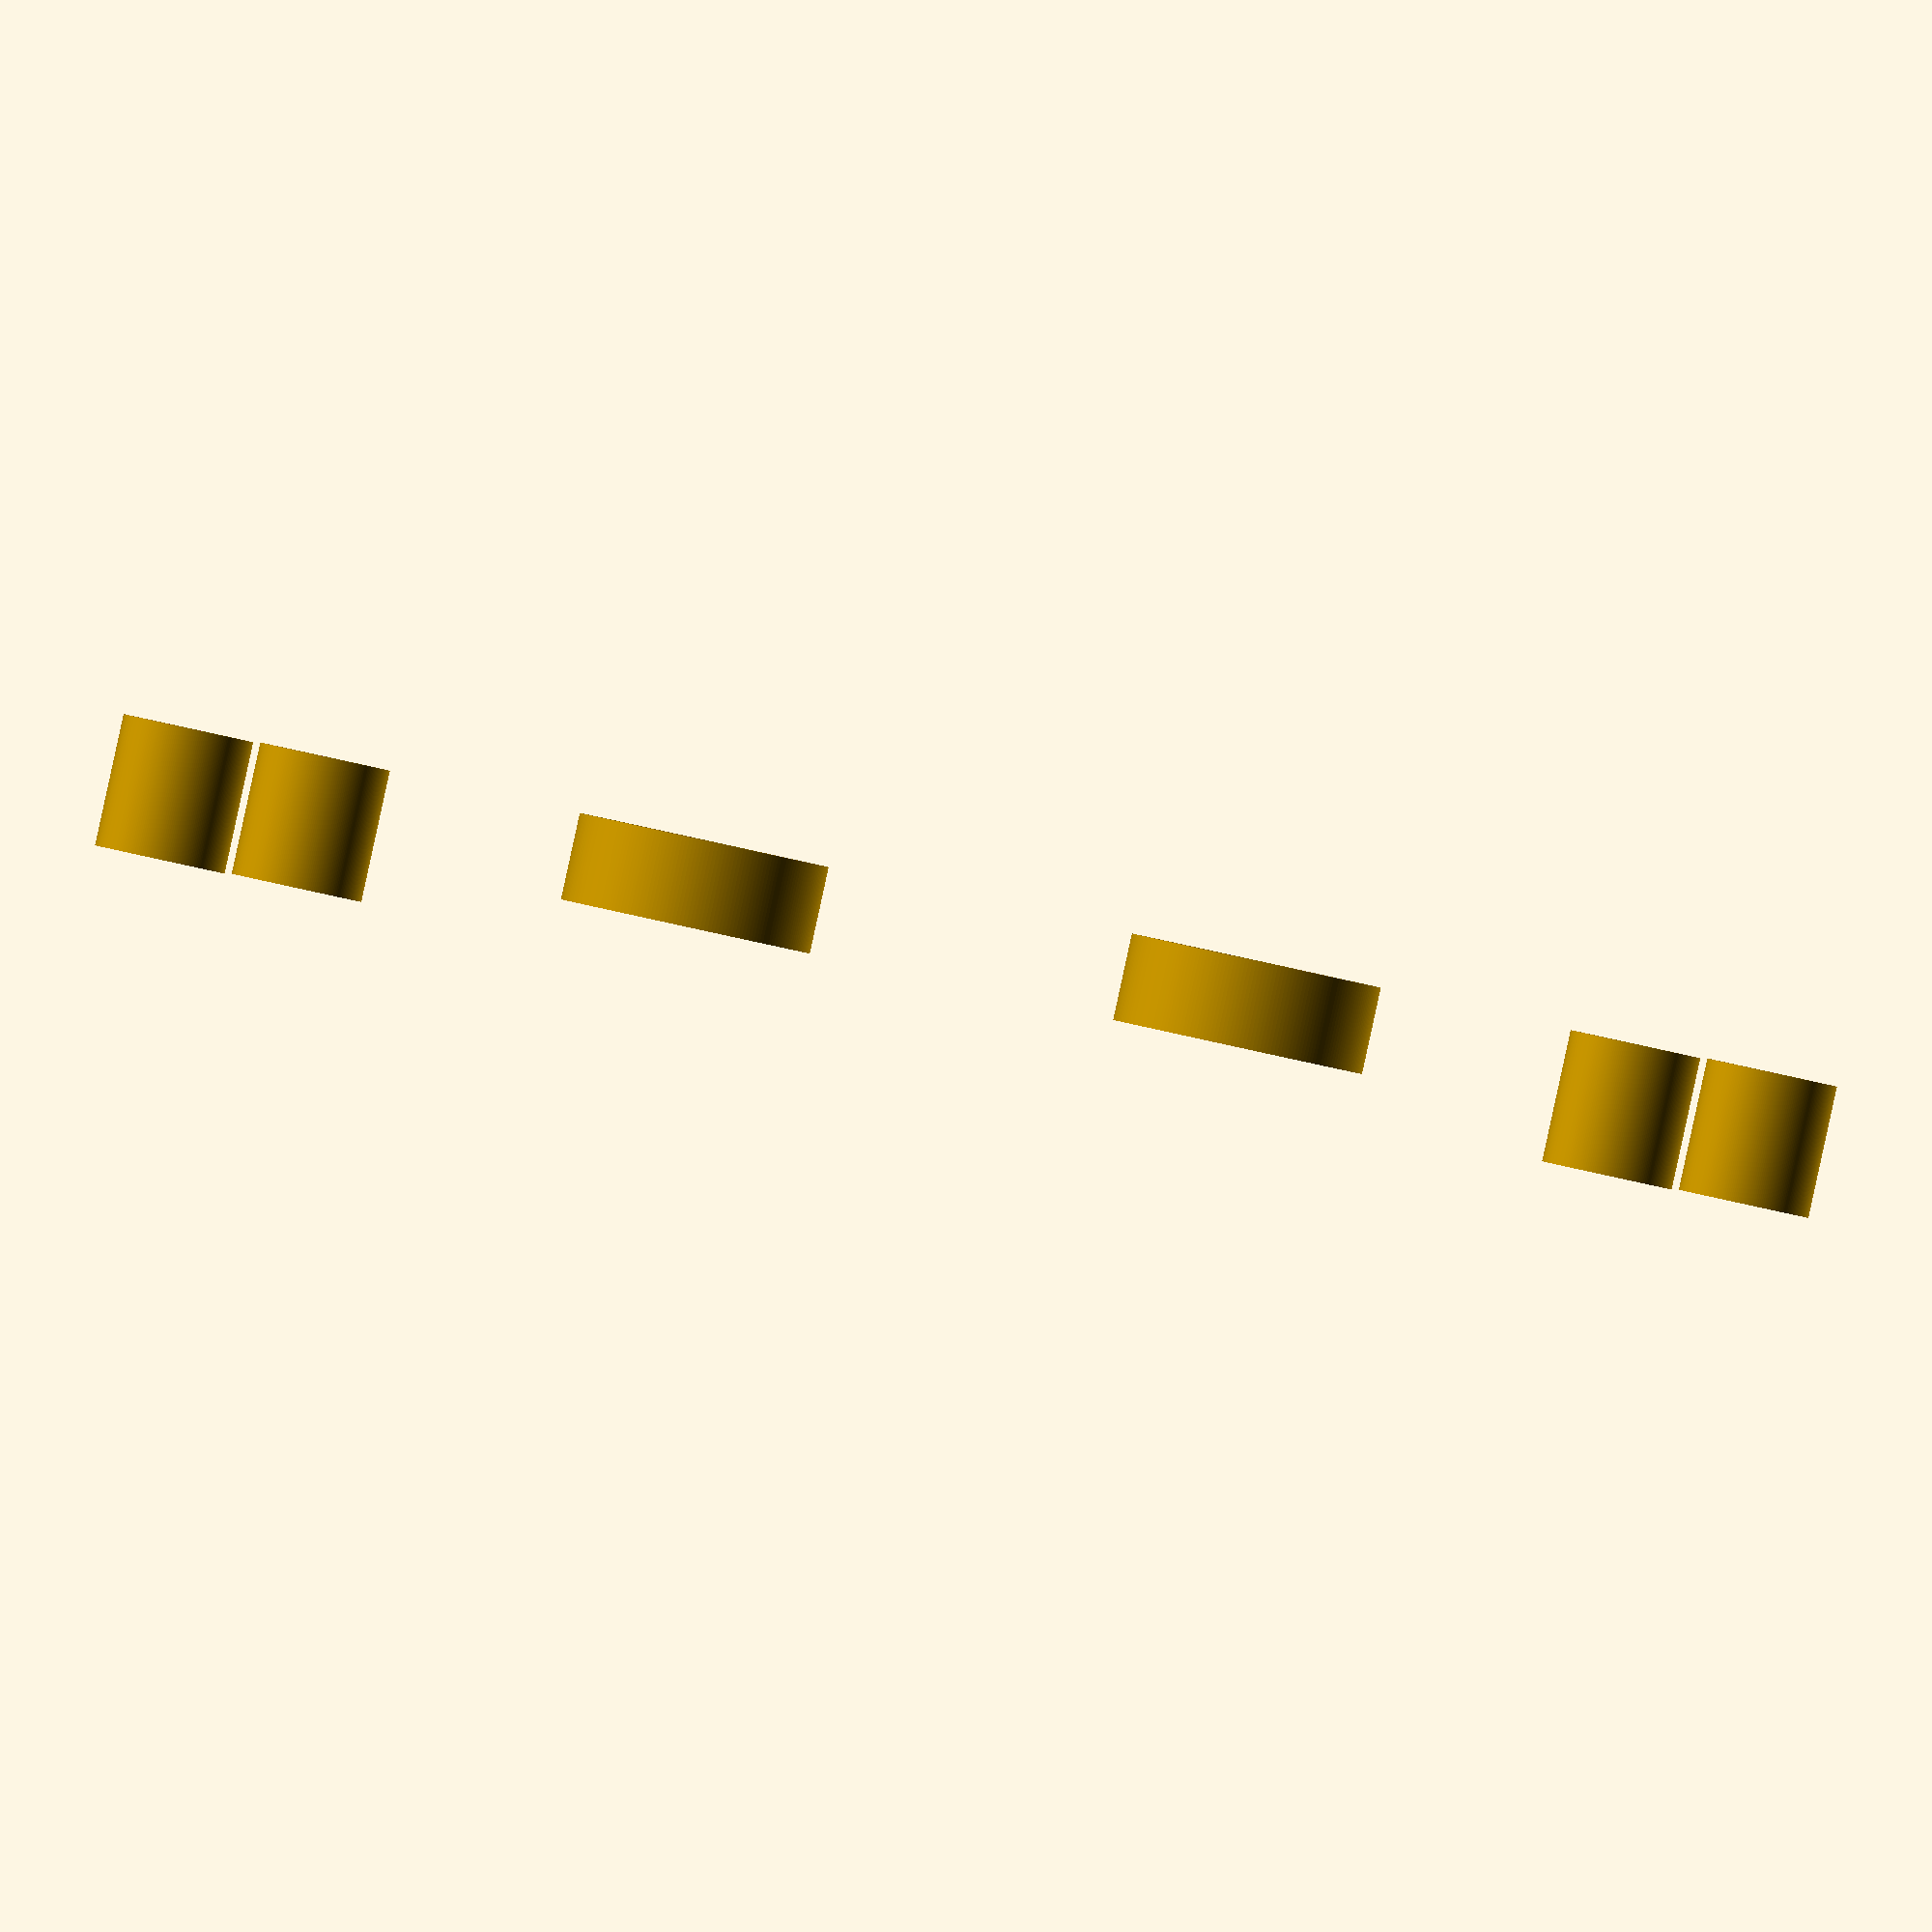
<openscad>
include <MCAD/boxes.scad>
include <MCAD/nuts_and_bolts.scad>

clearance_loose=0.4;
clearance_tight=0.2;
fn=72*3;
$fn=fn;
cutout_z=60;
de_minimus=0.05;
std_thickness=2.4;

pcb_hole_dia=2.5; // to accom #4 screw
pcb_hole_dx=46;
pcb_hole_dy=85;

mount_cyl_pts=[
    [pcb_hole_dx/2, pcb_hole_dy/3, 0],
    [pcb_hole_dx/2, pcb_hole_dy/3 * 2, 0],
];


box_tran=[
    -(pcb_hole_dia * 1.5)-std_thickness,
    -(pcb_hole_dia * 1.5)-std_thickness,
    -std_thickness
];

f_cutout_dia = 9;
f_cutout_pcb_offset_z = 11 + f_cutout_dia / 2;


b_cutout_offset_z = f_cutout_pcb_offset_z;
b_cutout_dia = 16;


hanger_hole_dia=4; // clearance for #8 machine screw
hanger_head_dia=6.4+(clearance_loose * 2);
hanger_head_height=2.6;
hanger_hole_height=std_thickness;
hanger_cyl_height=hanger_hole_height+hanger_head_height;
hanger_cyl_dia=hanger_head_dia*2;

pcb_cyl_height=hanger_cyl_height - std_thickness + 5;


box_int_dimensions=[
    pcb_hole_dx + (pcb_hole_dia) * 3 + 0,
    pcb_hole_dy + (pcb_hole_dia) * 3,
    pcb_cyl_height + 28 + 5
];

box_ext_dimensions=[
    box_int_dimensions.x + (std_thickness) * 2,
    box_int_dimensions.y + (std_thickness) * 2,
    box_int_dimensions.z + (std_thickness) * 2
];

module cylinder_outer(height,radius,fn=fn){
   fudge = 1/cos(180/fn);
   cylinder(h=height,r=radius*fudge,$fn=fn);
}

module multiHull(){
    for (i = [1 : $children-1]) {
        hull(){
            children(0);
            children(i);
        }
    }
}

push_fit_tab_width=2;
push_fit_tab_height=9;


module push_fit_tab(origin=0) {
    z = 10;
    xy_pts = [
        [0,origin],
        [push_fit_tab_width, origin],
        [push_fit_tab_width, push_fit_tab_height],
        [-1.5, push_fit_tab_height-3.5],
        [0, push_fit_tab_height-3.5],
    ];

    translate([
        0,
        z / 2,
        0
    ]) rotate([90,0,0]) linear_extrude(z) polygon(points=xy_pts);
}

module PCBCylinder(body=true, cutouts=true) {
    difference() {
        union() {
            if(body) {
                cylinder_outer(pcb_cyl_height, (pcb_hole_dia/2) * 3);
            }
        }

        if(cutouts) {
            cylinder_outer(pcb_cyl_height, (pcb_hole_dia/2));
        }
    }
}

r_cutout_dim=[40,10,10];

module Box(section="base") {
    split_z = std_thickness + pcb_cyl_height + f_cutout_pcb_offset_z;
    base_cube_dim=[
        box_ext_dimensions.x,
        box_ext_dimensions.y,
        split_z
    ];
    push_fit_tab_z_tran=base_cube_dim.z - push_fit_tab_height - 3.5 + clearance_loose + .3;
    push_fit_tab_z_dim=3.5 + clearance_loose;
    translate(box_tran) {
        difference() {
            intersection() {
                difference() {
                    roundedCube(box_ext_dimensions, r=1.5, sidesonly=true, center=false);
                    translate([std_thickness, std_thickness, std_thickness]) roundedCube(box_int_dimensions, r=1.5, sidesonly=true, center=false);
                    translate([box_ext_dimensions.x / 2, std_thickness + de_minimus, split_z]) rotate([90,0,0]) cylinder_outer(10, f_cutout_dia / 2);
                    translate([box_ext_dimensions.x / 2 - r_cutout_dim.x / 2, box_ext_dimensions.y - r_cutout_dim.y / 2, std_thickness + pcb_cyl_height]) roundedCube(r_cutout_dim, r=1.5, sidesonly=false, center=false);
                    translate([0,0,push_fit_tab_z_tran]) {
                        translate([0,base_cube_dim.y / 4 - 5, 0]) cube([box_ext_dimensions.x,10,push_fit_tab_z_dim]);
                    }
                    translate([0,0,push_fit_tab_z_tran]) {
                        translate([0,base_cube_dim.y / 4 * 3 - 5, 0]) cube([box_ext_dimensions.x,10,push_fit_tab_z_dim]);
                    }
                }
                if (section=="base") {
                    translate([0,0,-std_thickness]) cube(base_cube_dim);
                    translate([
                        std_thickness/2 + clearance_tight,
                        std_thickness/2 + clearance_tight,
                        -clearance_tight,
                    ]) roundedCube([
                        box_int_dimensions.x + std_thickness - clearance_tight,
                        box_int_dimensions.y + std_thickness - clearance_tight,
                        base_cube_dim.z
                    ], r=1.5, sidesonly=true, center=false);
                }
            }
            if (section=="cover") {
                translate([0,0,-std_thickness]) cube(base_cube_dim);
                translate([
                    std_thickness/2,
                    std_thickness/2,
                    0
                ]) roundedCube([
                    box_int_dimensions.x + std_thickness,
                    box_int_dimensions.y + std_thickness,
                    base_cube_dim.z
                ], r=1.5, sidesonly=true, center=false);
            }
            if (section=="base") {
                translate([box_ext_dimensions.x / 2, 0,0]) {
                    translate([0, box_ext_dimensions.y / 3,0]) MountCylinder(body=false, cutouts=true);
                    translate([0, box_ext_dimensions.y / 3 * 2,0]) MountCylinder(body=false, cutouts=true);
                }
            }

            slit_large_y=25;
            slit_small_y=10;
            slit_cover_y=70;
            slit_start_z=pcb_cyl_height+std_thickness;
            slit_cover_start_x = std_thickness * 3;

            translate([0,box_ext_dimensions.y/2 - slit_large_y / 2,slit_start_z]) cube([box_ext_dimensions.x,slit_large_y,std_thickness]);
            translate([0,box_ext_dimensions.y/2 - slit_large_y / 2,slit_start_z + std_thickness * 2]) cube([box_ext_dimensions.x,slit_large_y,std_thickness]);
            translate([0,box_ext_dimensions.y/2 - slit_large_y / 2,slit_start_z + std_thickness * 4]) cube([box_ext_dimensions.x,slit_large_y,std_thickness]);
            translate([0,box_ext_dimensions.y/2 - slit_large_y / 2,slit_start_z + std_thickness * 6]) cube([box_ext_dimensions.x,slit_large_y,std_thickness]);
            translate([0,box_ext_dimensions.y/2 - slit_large_y / 2,slit_start_z + std_thickness * 8]) cube([box_ext_dimensions.x,slit_large_y,std_thickness]);
            translate([0,box_ext_dimensions.y/2 - slit_large_y / 2,slit_start_z + std_thickness * 10]) cube([box_ext_dimensions.x,slit_large_y,std_thickness]);
            translate([0,box_ext_dimensions.y/2 - slit_large_y / 2,slit_start_z + std_thickness * 12]) cube([box_ext_dimensions.x,slit_large_y,std_thickness]);

            translate([0,5,slit_start_z]) cube([box_ext_dimensions.x,slit_small_y,std_thickness]);
            translate([0,5,slit_start_z + std_thickness * 2]) cube([box_ext_dimensions.x,slit_small_y,std_thickness]);
            translate([0,5,slit_start_z + std_thickness * 4]) cube([box_ext_dimensions.x,slit_small_y,std_thickness]);
            translate([0,5,slit_start_z + std_thickness * 6]) cube([box_ext_dimensions.x,slit_small_y,std_thickness]);
            translate([0,5,slit_start_z + std_thickness * 8]) cube([box_ext_dimensions.x,slit_small_y,std_thickness]);
            translate([0,5,slit_start_z + std_thickness * 10]) cube([box_ext_dimensions.x,slit_small_y,std_thickness]);
            translate([0,5,slit_start_z + std_thickness * 12]) cube([box_ext_dimensions.x,slit_small_y,std_thickness]);

            translate([slit_cover_start_x,7,box_ext_dimensions.z - std_thickness]) cube([std_thickness,slit_cover_y,std_thickness]);
            translate([slit_cover_start_x + std_thickness * 2,7,box_ext_dimensions.z - std_thickness]) cube([std_thickness,slit_cover_y,std_thickness]);
            translate([slit_cover_start_x + std_thickness * 4,7,box_ext_dimensions.z - std_thickness]) cube([std_thickness,slit_cover_y,std_thickness]);
            translate([slit_cover_start_x + std_thickness * 6,7,box_ext_dimensions.z - std_thickness]) cube([std_thickness,slit_cover_y,std_thickness]);
            translate([slit_cover_start_x + std_thickness * 8,7,box_ext_dimensions.z - std_thickness]) cube([std_thickness,slit_cover_y,std_thickness]);
            translate([slit_cover_start_x + std_thickness * 10,7,box_ext_dimensions.z - std_thickness]) cube([std_thickness,slit_cover_y,std_thickness]);
            translate([slit_cover_start_x + std_thickness * 12,7,box_ext_dimensions.z - std_thickness]) cube([std_thickness,slit_cover_y,std_thickness]);
            translate([slit_cover_start_x + std_thickness * 14,7,box_ext_dimensions.z - std_thickness]) cube([std_thickness,slit_cover_y,std_thickness]);
            translate([slit_cover_start_x + std_thickness * 16,7,box_ext_dimensions.z - std_thickness]) cube([std_thickness,slit_cover_y,std_thickness]);
            translate([slit_cover_start_x + std_thickness * 18,7,box_ext_dimensions.z - std_thickness]) cube([std_thickness,slit_cover_y,std_thickness]);
        }
        if (section=="cover") {
            pft_origin=-22.1;
            translate([0,0,base_cube_dim.z - std_thickness]) rotate([180,0,0]) {
                translate([std_thickness,0,0]) {
                    translate([0,-base_cube_dim.y / 4, 0]) push_fit_tab(pft_origin);
                    translate([0,-base_cube_dim.y / 4 * 3, 0]) push_fit_tab(pft_origin);
                }
            }
            translate([3.5 + base_cube_dim.x - std_thickness * 1.5, base_cube_dim.y,base_cube_dim.z - std_thickness]) rotate([0,180,0]) {
                translate([std_thickness,0,0]) {
                    translate([0,-base_cube_dim.y / 4, 0]) push_fit_tab(pft_origin);
                    translate([0,-base_cube_dim.y / 4 * 3, 0]) push_fit_tab(pft_origin);
                }
            }
        }
        if (section=="base") {
            translate([box_ext_dimensions.x / 2, 0,0]) {
                translate([0, box_ext_dimensions.y / 3,0]) MountCylinder();
                translate([0, box_ext_dimensions.y / 3 * 2,0]) MountCylinder();
            }
            translate([
                (box_ext_dimensions.x / 2) - pcb_hole_dx / 2,
                std_thickness + (pcb_hole_dia * 1.5),
                0
            ]) difference() {
                union() {
                    union() {
                        PCBCylinder();
                        translate([pcb_hole_dx, 0, 0]) PCBCylinder();
                    }

                    union() {
                        translate([0, pcb_hole_dy, 0]) PCBCylinder();
                        translate([pcb_hole_dx, pcb_hole_dy, 0]) PCBCylinder();
                    }
                }

                PCBCylinder(body=false, cutouts=true);
                translate([pcb_hole_dx, 0, 0]) PCBCylinder(body=false, cutouts=true);
                translate([0, pcb_hole_dy, 0]) PCBCylinder(body=false, cutouts=true);
                translate([pcb_hole_dx, pcb_hole_dy, 0]) PCBCylinder(body=false, cutouts=true);
            }

        }
    }
}

module MountCylinder(body=true, cutouts=true) {
    difference() {
        union() {
            if(body) {
                cylinder_outer(hanger_cyl_height, hanger_cyl_dia / 2);
            }
        }

        if(cutouts) {
            cylinder_outer(hanger_cyl_height, (hanger_hole_dia/2));
            translate([0,0,hanger_cyl_height - hanger_head_height]) cylinder_outer(hanger_head_height, (hanger_head_dia/2));
        }
    }
}




Box();
// translate([0,0,20]) Box("cover");


</openscad>
<views>
elev=89.9 azim=260.1 roll=167.7 proj=o view=wireframe
</views>
